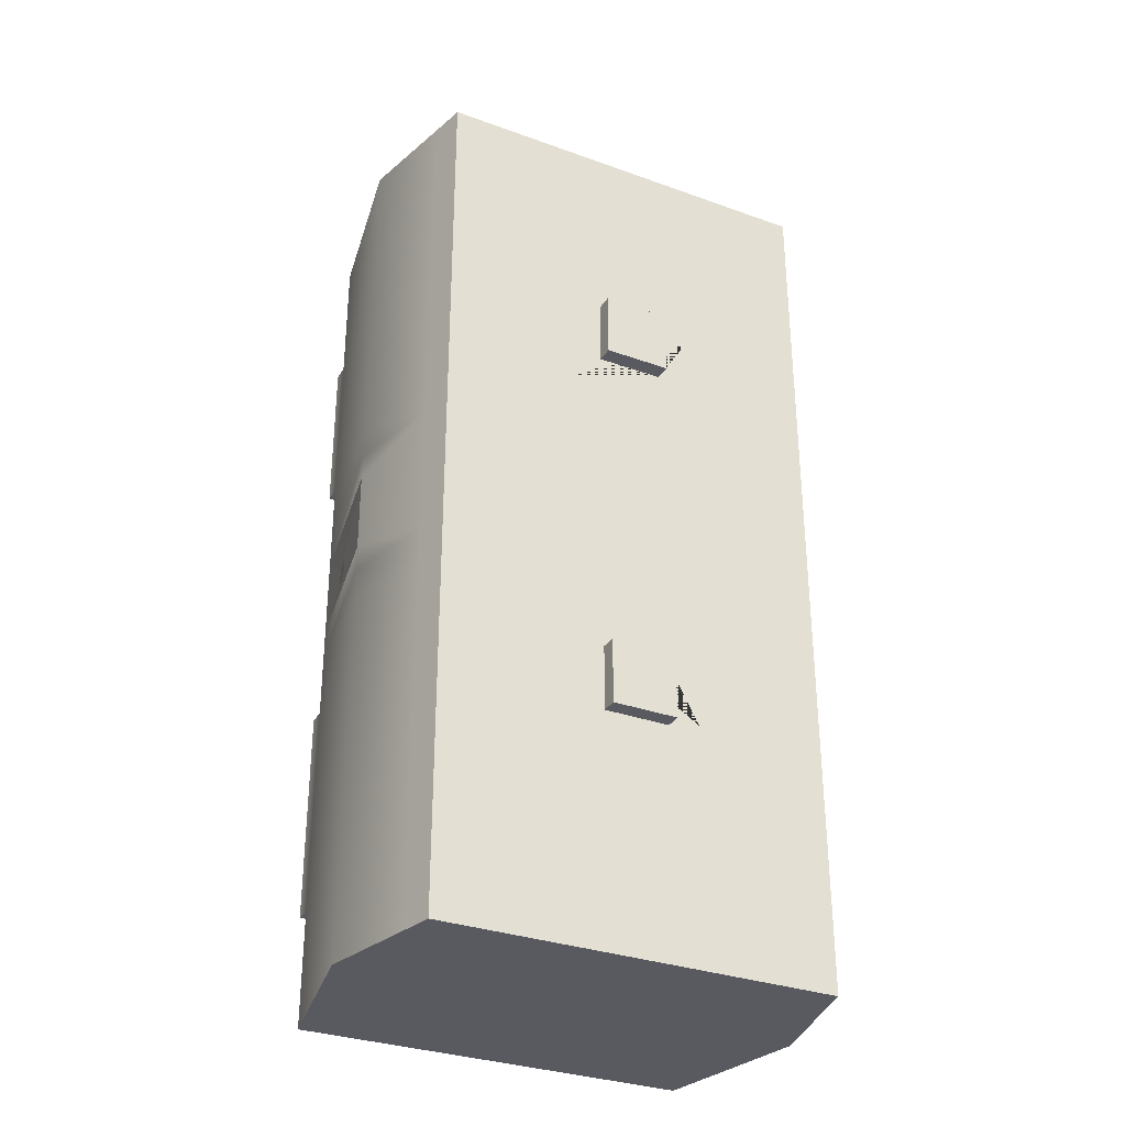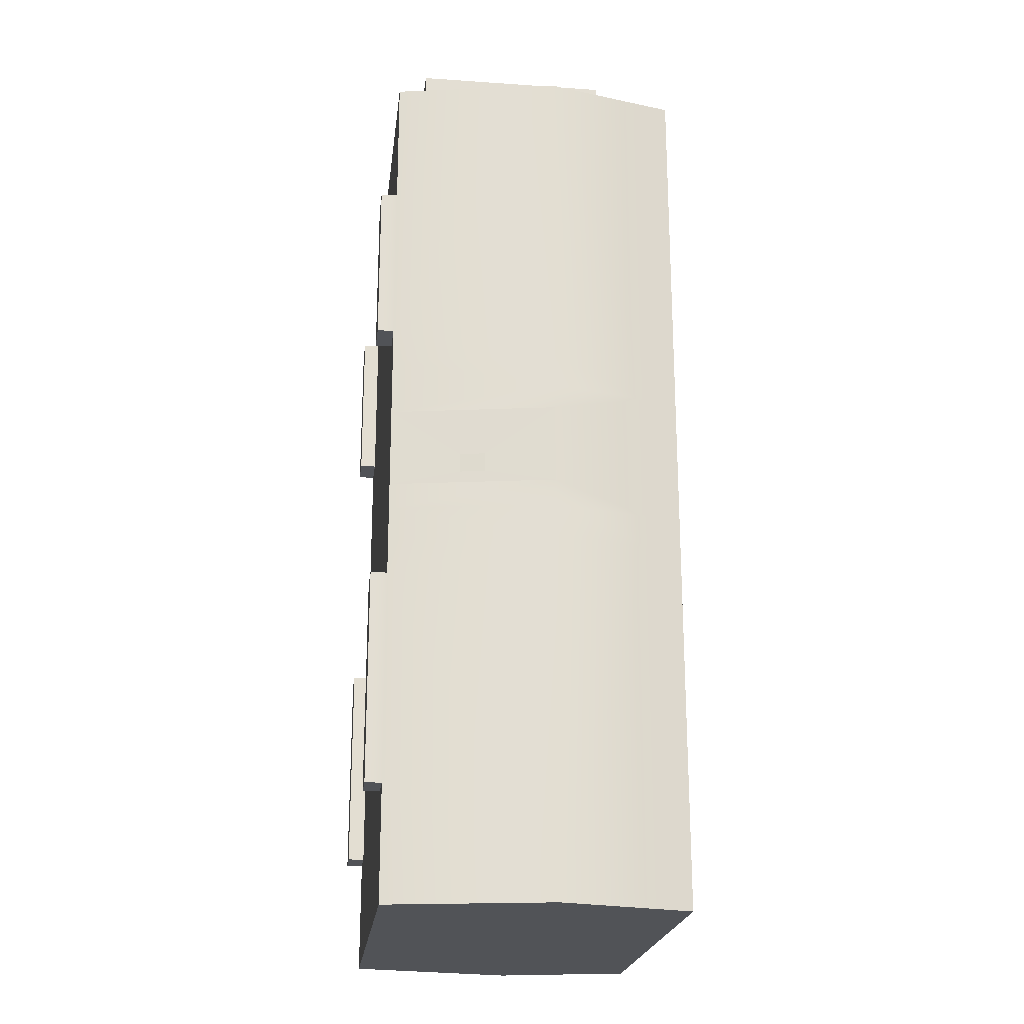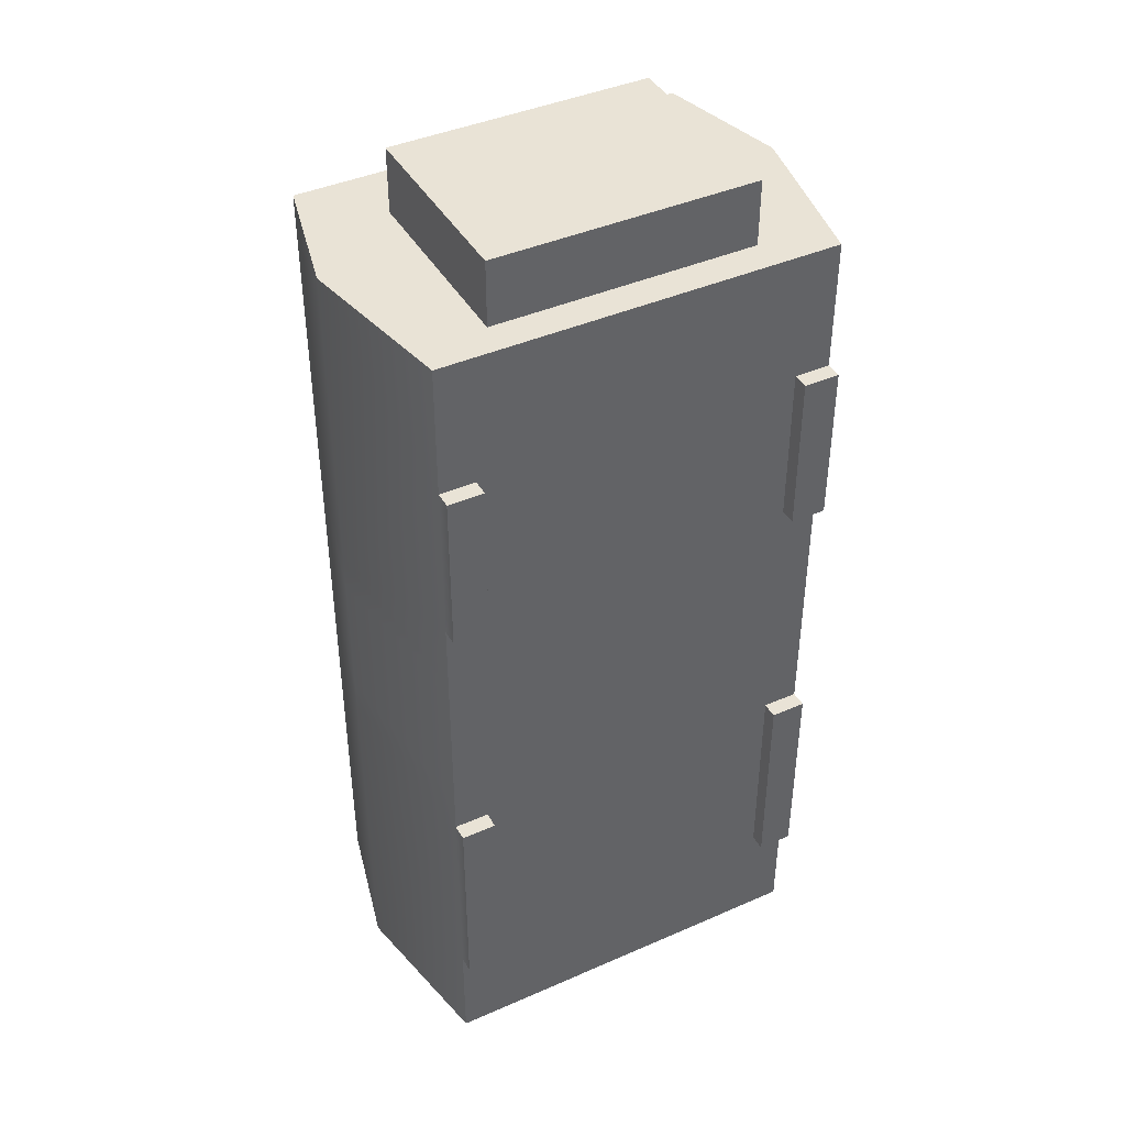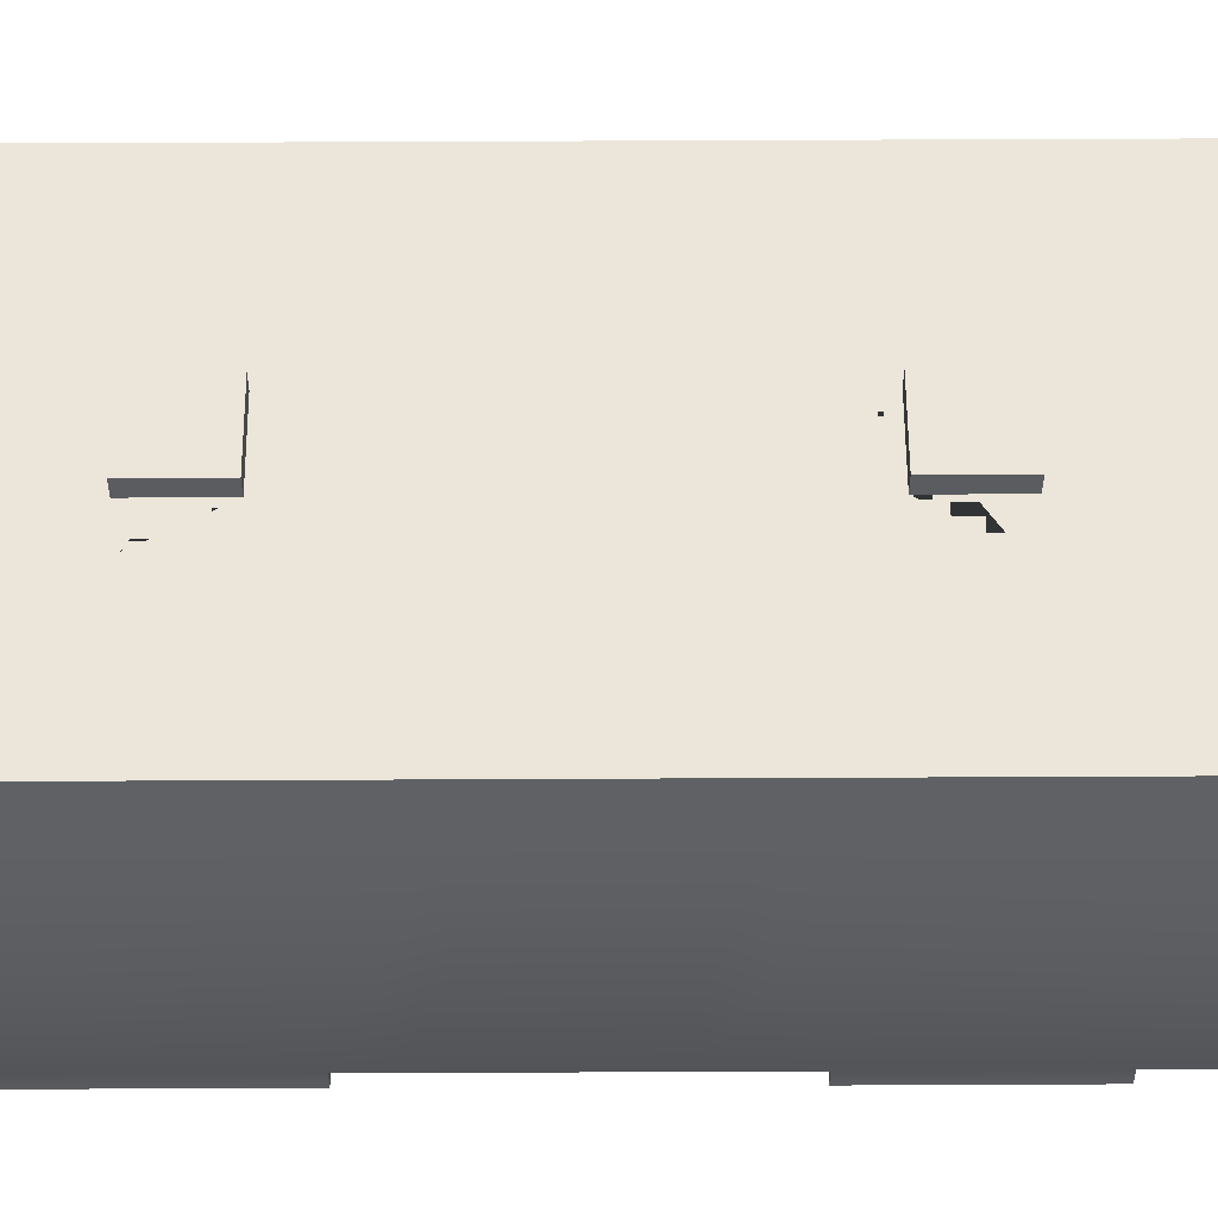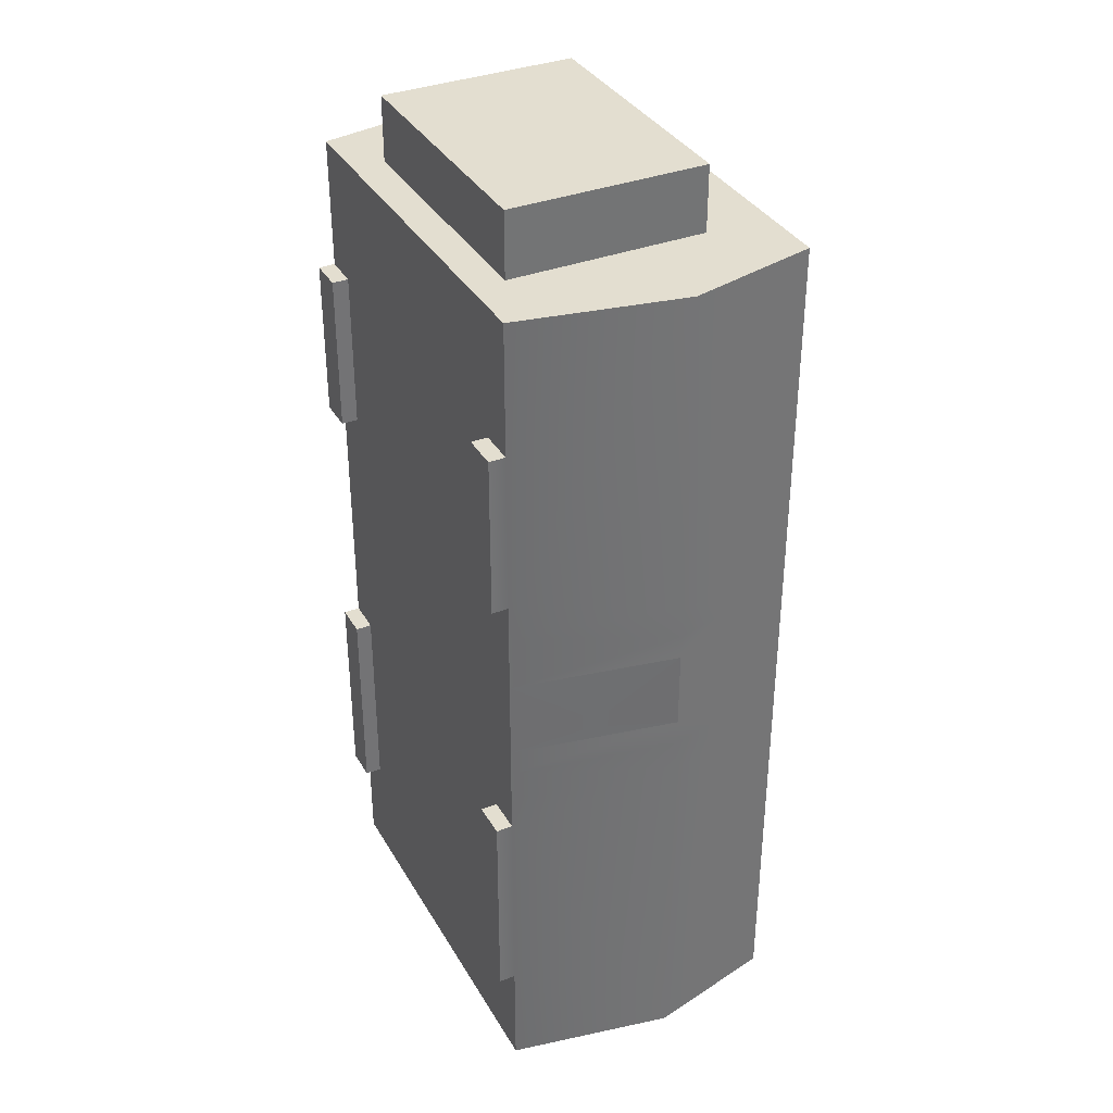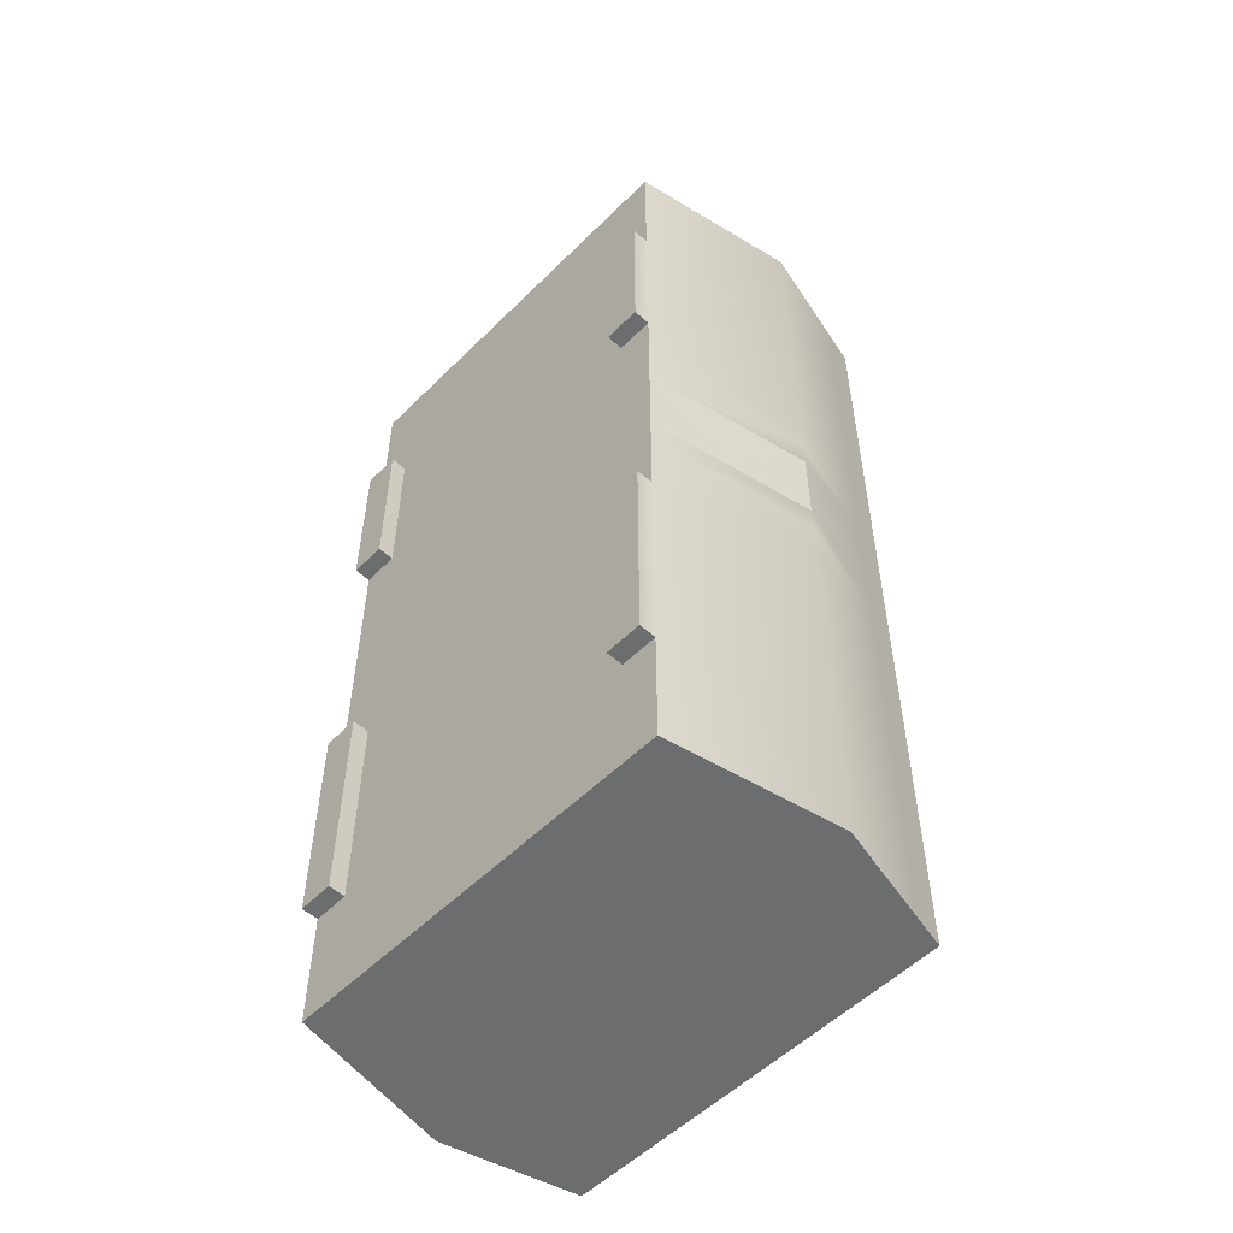
<metadata>
{"format":"obj","ext":"obj","renderer":"f3d","projection":"perspective","resolution":1024,"background":"white","views":[{"elev":-31.9,"azim":153.1,"up":"+Z"},{"elev":-21.9,"azim":83.1,"up":"+Z"},{"elev":42.1,"azim":-27.7,"up":"+Z"},{"elev":55.8,"azim":-90.3,"up":"+Y"},{"elev":35.8,"azim":63.3,"up":"+Z"},{"elev":-53.9,"azim":46.4,"up":"+Z"}]}
</metadata>
<code>
g default
v -6 -0.5 13.5
v -2 -0.5 13.5
v -1 -0.5 13.5
v 1 -0.5 13.5
v 2 -0.5 13.5
v 6 -0.5 13.5
v -6 -0.5 -13.5
v -2 -0.5 -13.5
v -1 -0.5 -13.5
v 1 -0.5 -13.5
v 2 -0.5 -13.5
v 6 -0.5 -13.5
v -6 -0.5 -2.5
v -2 -0.5 -2.5
v -1 -0.5 -2.5
v 1 -0.5 -2.5
v 2 -0.5 -2.5
v 6 -0.5 -2.5
v -6 -0.5 -1.5
v -2 -0.5 -1.5
v -1 -0.5 -1.5
v 1 -0.5 -1.5
v 2 -0.5 -1.5
v 6 -0.5 -1.5
v -6 -0.5 2.5
v -2 -0.5 2.5
v -1 -0.5 2.5
v 1 -0.5 2.5
v 2 -0.5 2.5
v 6 -0.5 2.5
v -6 -0.5 3.5
v -2 -0.5 3.5
v -1 -0.5 3.5
v 1 -0.5 3.5
v 2 -0.5 3.5
v 6 -0.5 3.5
v -6.967 4.5 13.5
v -6 8.5 13.5
v -4 8.5 12.5
v -2 8.5 13.5
v -2 8.5 12.5
v -1 8.5 13.5
v 1 8.5 13.5
v 2 8.5 13.5
v 2 8.5 12.5
v 4 8.5 12.5
v 6.967 4.5 13.5
v 6 8.5 13.5
v -2 8.5 9.5
v -1 8.5 9.5
v 1 8.5 9.5
v -2 8.5 8.5
v 2 8.5 8.5
v -1 8.5 7.5
v 1 8.5 7.5
v -1 8.5 5.5
v 1 8.5 5.5
v -6.967 4.5 3.5
v -6 8.5 3.5
v -4 8.5 3.5
v 4 8.5 3.5
v 6.967 4.5 3.5
v 6 8.5 3.5
v -6.967 4.5 2.5
v -6 8.5 2.5
v -4 8.5 2.5
v 4 8.5 2.5
v 6.967 4.5 2.5
v 6 8.5 2.5
v -6.967 4.5 -1.5
v -6 8.5 -1.5
v -4 8.5 -1.5
v 4 8.5 -1.5
v 6.967 4.5 -1.5
v 6 8.5 -1.5
v -6.967 4.5 -2.5
v -6 8.5 -2.5
v -4 8.5 -2.5
v 4 8.5 -2.5
v 6.967 4.5 -2.5
v 6 8.5 -2.5
v -1 8.5 -4.5
v 1 8.5 -4.5
v -1 8.5 -6.5
v 1 8.5 -6.5
v -2 8.5 -7.5
v 2 8.5 -7.5
v -1 8.5 -8.5
v 1 8.5 -8.5
v -4 8.5 -12.5
v -2 8.5 -12.5
v 2 8.5 -12.5
v 4 8.5 -12.5
v -6.967 4.5 -13.5
v -6 8.5 -13.5
v -2 4.5 -13.5
v -2 8.5 -13.5
v -1 4.5 -13.5
v -1 8.5 -13.5
v 1 4.5 -13.5
v 1 8.5 -13.5
v 2 4.5 -13.5
v 2 8.5 -13.5
v 6.967 4.5 -13.5
v 6 8.5 -13.5
v -4 0.5 13.5
v 4 0.5 13.5
v 2 0.5 13.5
v 1 0.5 13.5
v -1 0.5 13.5
v -2 0.5 13.5
v -6.242 7.5 13.5
v -6.242 7.5 3.5
v -6.242 7.5 2.5
v -6.242 7.5 -1.5
v -6.242 7.5 -2.5
v -6.242 7.5 -13.5
v -2 7.5 -13.5
v -1 7.5 -13.5
v 1 7.5 -13.5
v 2 7.5 -13.5
v 6.242 7.5 -13.5
v 6.242 7.5 -2.5
v 6.242 7.5 -1.5
v 6.242 7.5 2.5
v 6.242 7.5 3.5
v 6.242 7.5 13.5
v -4 6.5 13.5
v 4 6.5 13.5
v 2 6.5 13.5
v 1 6.5 13.5
v -1 6.5 13.5
v -2 6.5 13.5
v -4 0.5 15.5
v 4 0.5 15.5
v 2 0.5 15.5
v 1 0.5 15.5
v -1 0.5 15.5
v -2 0.5 15.5
v 4 6.5 15.5
v 2 6.5 15.5
v 1 6.5 15.5
v -1 6.5 15.5
v -2 6.5 15.5
v -4 6.5 15.5
v -1 9 7.5
v 1 9 7.5
v -1 9 5.5
v 1 9 5.5
v -1 9 -4.5
v 1 9 -4.5
v -1 9 -6.5
v 1 9 -6.5
v 4 8.5 -10.5
v -4 8.5 -10.5
v -2.8 8.5 9.5
v -4 8.5 11
v 4 8.5 11
v 2 8.5 -6.3
v 4 8.5 -9.9
v -2 8.5 -6.3
v -4 8.5 -9.9
v -2 8.5 7.1
v -3.5 8.5 9.5
v -4 8.5 10.3
v 2 8.5 7.1
v 4 8.5 10.3
v 5 8.5 13
v -5 8.5 13
v 6 -0.5 1.733
v 2 -0.5 1.733
v 1 -0.5 1.733
v -1 -0.5 1.733
v -2 -0.5 1.733
v -6 -0.5 1.733
v -6.967 4.5 1.733
v -6.242 7.5 1.733
v -2 8.5 1.733
v 2 8.5 1.733
v 6.242 7.5 1.733
v 6.967 4.5 1.733
v 6 -0.5 -0.6924
v 2 -0.5 -0.6924
v 1 -0.5 -0.6924
v -1 -0.5 -0.6924
v -2 -0.5 -0.6924
v -6 -0.5 -0.6924
v -6.967 4.5 -0.6924
v -6.242 7.5 -0.6924
v -2 8.5 -0.6924
v 2 8.5 -0.6924
v 6.242 7.5 -0.6924
v 6.967 4.5 -0.6924
v 2 8.5 4.561
v -2 8.5 4.57
v 2 8.5 -3.431
v -2 8.5 -3.427
v -0.6259 9 7.126
v -0.6259 9 5.874
v 0.6259 9 7.126
v 0.6259 9 5.874
v 0.679 9 -4.821
v 0.679 9 -6.179
v -0.679 9 -6.179
v -0.679 9 -4.821
v 6.571 2.376 0.2407
v 6.396 1.625 0.2412
v 6.395 1.624 -0.3341
v 6.571 2.375 -0.3345
v 6 -0.5 9.503
v -6 -0.5 9.503
v 6 -0.5 -10.01
v -6 -0.5 -10.01
v 6 -0.5 4.555
v -6 -0.5 4.555
v 6 -0.5 -3.573
v -6 -0.5 -3.573
v -2 -0.5 -10.01
v -1 -0.5 -10.01
v 1 -0.5 -10.01
v 2 -0.5 -10.01
v 2 -0.5 -3.573
v 1 -0.5 -3.573
v -1 -0.5 -3.573
v -2 -0.5 -3.573
v 2 -0.5 4.555
v 1 -0.5 4.555
v -1 -0.5 4.555
v -2 -0.5 4.555
v 2 -0.5 9.503
v 1 -0.5 9.503
v -1 -0.5 9.503
v -2 -0.5 9.503
v 4.904 -0.5 13.5
v 4.907 -0.5 9.503
v 4.912 -0.5 4.555
v 4.913 -0.5 3.5
v 4.913 -0.5 2.5
v 4.914 -0.5 1.733
v 4.916 -0.5 -0.6924
v 4.917 -0.5 -1.5
v 4.918 -0.5 -2.5
v 4.919 -0.5 -3.573
v 4.925 -0.5 -10.01
v 4.928 -0.5 -13.5
v -4.908 -0.5 13.5
v -4.915 -0.5 9.503
v -4.924 -0.5 4.555
v -4.926 -0.5 3.5
v -4.928 -0.5 2.5
v -4.93 -0.5 1.733
v -4.934 -0.5 -0.6924
v -4.935 -0.5 -1.5
v -4.937 -0.5 -2.5
v -4.939 -0.5 -3.573
v -4.952 -0.5 -10.01
v -4.96 -0.5 -13.5
v 6 -1 -3.573
v 4.919 -1 -3.573
v 4.925 -1 -10.01
v 6 -1 -10.01
v 6 -1 9.503
v 4.907 -1 9.503
v 4.912 -1 4.555
v 6 -1 4.555
v -4.924 -1 4.555
v -6 -1 4.555
v -4.915 -1 9.503
v -6 -1 9.503
v -6 -1 -10.01
v -4.952 -1 -10.01
v -4.939 -1 -3.573
v -6 -1 -3.573
g middle_section
f 39 169 38 40 41
f 46 45 44 48 168
f 165 38 157
f 43 51 50 42
f 49 52 156 157 39 41
f 50 52 49 41 42
f 199 198 200 201
f 59 38 165 60
f 52 163 164 165 157 156
f 55 54 52 53
f 63 61 167 48
f 65 59 60 66
f 67 66 60 61
f 67 61 63 69
f 72 71 65 66
f 190 72 66 178
f 75 73 67 69
f 77 71 72 78
f 72 73 79 78
f 79 73 75 81
f 202 203 204 205
f 89 88 86 87
f 87 154 93 92
f 77 78 162 95
f 91 99 97
f 89 101 99 88
f 92 101 89 87
f 103 92 93 105
f 105 93 154
f 8 257 96
f 9 8 96 98
f 100 10 9 98
f 11 10 100 102
f 104 12 245 102
f 8 9 219 218
f 9 10 220 219
f 10 11 221 220
f 244 245 12 212
f 14 15 21 20
f 21 15 16 22
f 16 17 23 22
f 241 242 18 24
f 252 253 20 186
f 21 185 186 20
f 22 184 185 21
f 23 183 184 22
f 182 240 241 24
f 26 27 33 32
f 33 27 28 34
f 28 29 35 34
f 237 238 30 36
f 33 228 229 32
f 34 227 228 33
f 35 226 227 34
f 214 236 237 36
f 217 76 94 213
f 13 19 70 76
f 70 19 187 188
f 25 31 58 64
f 2 111 106 246
f 112 128 38
f 144 145 134 139
f 110 111 2 3
f 138 143 144 139
f 110 3 4 109
f 137 142 143 138
f 108 109 4 5
f 136 141 142 137
f 107 234 6
f 140 141 136 135
f 47 210 214 62
f 126 127 47 62
f 64 58 113 114
f 36 30 68 62
f 62 68 125 126
f 193 182 24 74
f 124 192 193 74
f 188 189 115 70
f 76 70 115 116
f 24 18 80 74
f 74 80 123 124
f 76 116 117 94
f 117 118 96 94
f 98 96 118 119
f 119 120 100 98
f 102 100 120 121
f 121 122 104 102
f 38 59 113 112
f 114 113 59 65
f 71 189 177 65
f 116 115 71 77
f 77 95 117 116
f 95 97 118 117
f 119 118 97 99
f 99 101 120 119
f 121 120 101 103
f 103 105 122 121
f 105 81 123 122
f 81 75 124 123
f 192 75 69 180
f 69 63 126 125
f 63 48 127 126
f 48 44 130 129
f 43 131 130 44
f 43 42 132 131
f 40 133 132 42
f 134 106 111 139
f 135 107 129 140
f 136 108 107 135
f 109 108 136 137
f 137 138 110 109
f 111 110 138 139
f 140 129 130 141
f 142 141 130 131
f 142 131 132 143
f 144 143 132 133
f 144 133 128 145
f 134 145 128 106
f 146 54 55 147
f 147 55 57 149
f 146 148 56 54
f 148 149 57 56
f 150 82 83 151
f 151 83 85 153
f 150 152 84 82
f 152 153 85 84
f 129 127 48
f 40 38 128 133
f 37 1 106 128
f 129 107 6 47
f 159 160 154 87
f 105 154 160
f 86 91 90 155
f 95 155 90
f 53 45 46 158
f 48 158 46 168
f 56 163 52 54
f 83 159 87 85
f 86 84 85 87
f 196 79 160 159
f 81 105 160 79
f 84 86 161 82
f 86 155 162 161
f 155 95 162
f 194 195 163 56 57 166
f 53 166 57 55
f 166 53 158 167
f 167 158 48
f 52 50 51 53
f 45 43 44
f 38 169 39 157
f 95 90 91 97
f 92 103 101
f 88 99 91 86
f 45 53 51 43
f 42 41 40
f 128 112 37
f 127 129 47
f 238 239 170 30
f 172 171 29 28
f 173 172 28 27
f 174 173 27 26
f 26 250 251 174
f 176 175 25 64
f 114 177 176 64
f 179 178 66 67
f 180 69 125
f 181 180 125 68
f 68 30 170 181
f 170 239 240 182
f 184 183 171 172
f 185 184 172 173
f 186 185 173 174
f 251 252 186 174
f 188 187 175 176
f 176 177 189 188
f 191 190 178 179
f 193 192 180 181
f 206 207 208 209
f 75 192 124
f 189 71 115
f 65 177 114
f 165 164 163 195 60
f 194 166 167 61
f 196 197 78 79
f 61 60 195 194
f 83 82 161 197 196 159
f 78 197 161 162
f 73 191 179 67
f 73 72 190 191
f 148 146 198 199
f 146 147 200 198
f 147 149 201 200
f 149 148 199 201
f 151 153 203 202
f 153 152 204 203
f 152 150 205 204
f 150 151 202 205
f 181 170 207 206
f 170 182 208 207
f 182 193 209 208
f 193 181 206 209
f 113 58 37 112
f 58 215 211 37
f 104 122 123 80
f 216 212 104 80
f 94 7 213
f 258 259 260 261
f 220 221 222 223
f 219 220 223 224
f 218 219 224 225
f 225 255 256 218
f 18 242 243 216
f 223 222 17 16
f 224 223 16 15
f 225 224 15 14
f 262 263 264 265
f 227 226 230 231
f 228 227 231 232
f 229 228 232 233
f 233 247 248 229
f 5 230 235 210 6 234
f 4 231 230 5
f 3 232 231 4
f 2 233 232 3
f 234 107 108 5
f 226 236 235 230
f 171 239 238 29
f 183 240 239 171
f 241 240 183 23
f 221 244 243 222
f 102 245 11
f 106 1 246
f 1 211 247 246
f 267 266 268 269
f 249 248 215 31
f 31 25 250 249
f 25 175 251 250
f 252 251 175 187
f 253 252 187 19
f 19 13 254 253
f 217 255 254 13
f 270 271 272 273
f 213 7 257 256
f 96 257 7 94
f 216 243 259 258
f 243 244 260 259
f 244 212 261 260
f 212 216 258 261
f 210 235 263 262
f 235 236 264 263
f 236 214 265 264
f 214 210 262 265
f 215 248 266 267
f 248 247 268 266
f 247 211 269 268
f 211 215 267 269
f 213 256 271 270
f 256 255 272 271
f 255 217 273 272
f 217 213 270 273
f 11 245 244 221
f 218 256 257 8
f 14 20 253 254
f 17 242 241 23
f 35 29 238 237
f 32 249 250 26
f 2 246 247 233
f 210 47 6
f 211 1 37
f 104 212 12
f 62 214 36
f 216 80 18
f 217 13 76
f 58 31 215
f 35 237 236 226
f 229 248 249 32
f 14 254 255 225
f 222 243 242 17

</code>
